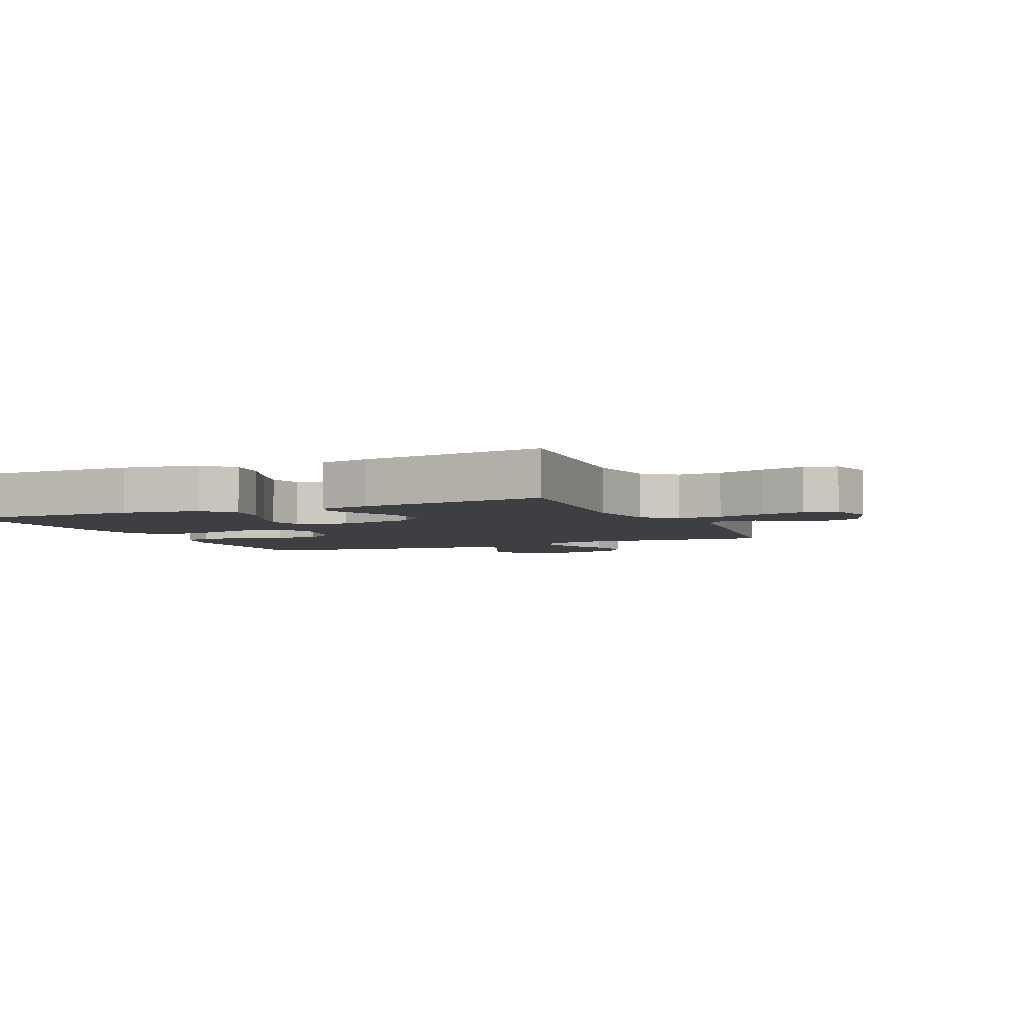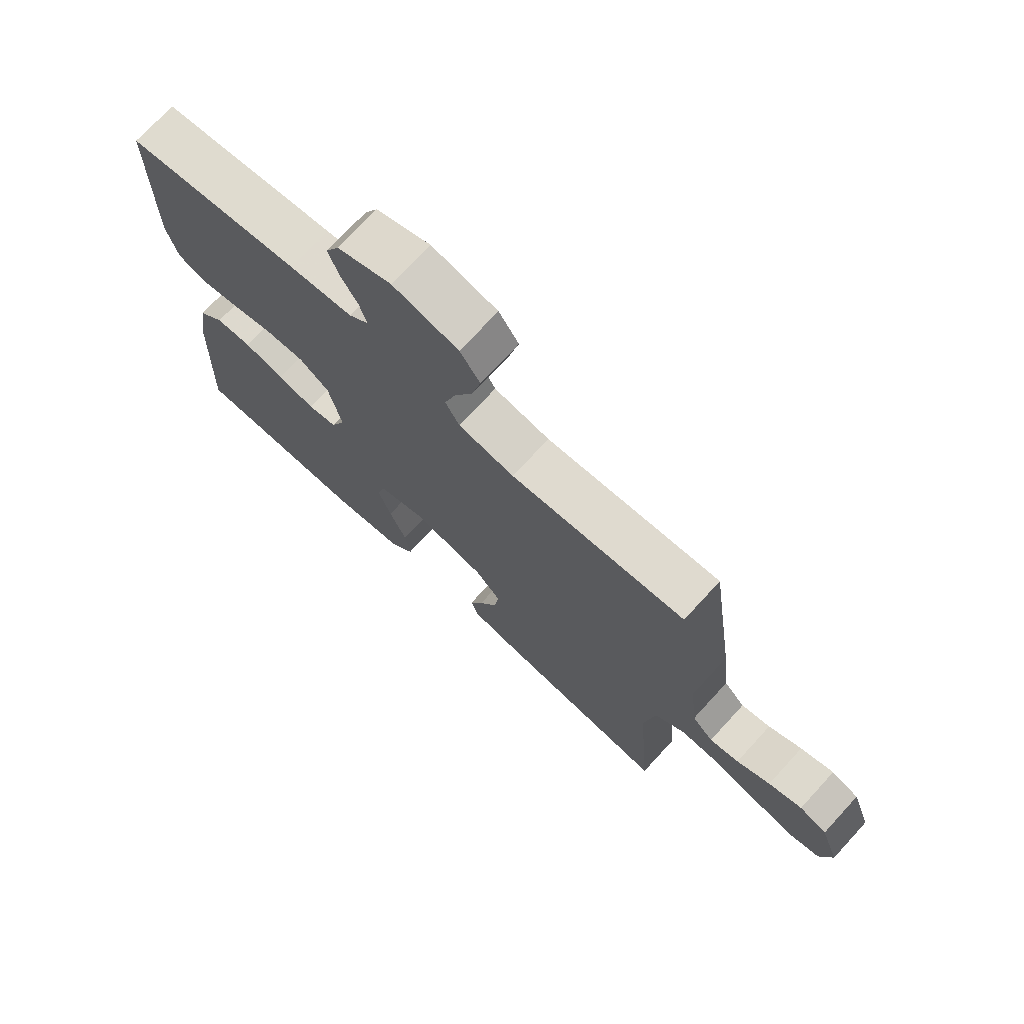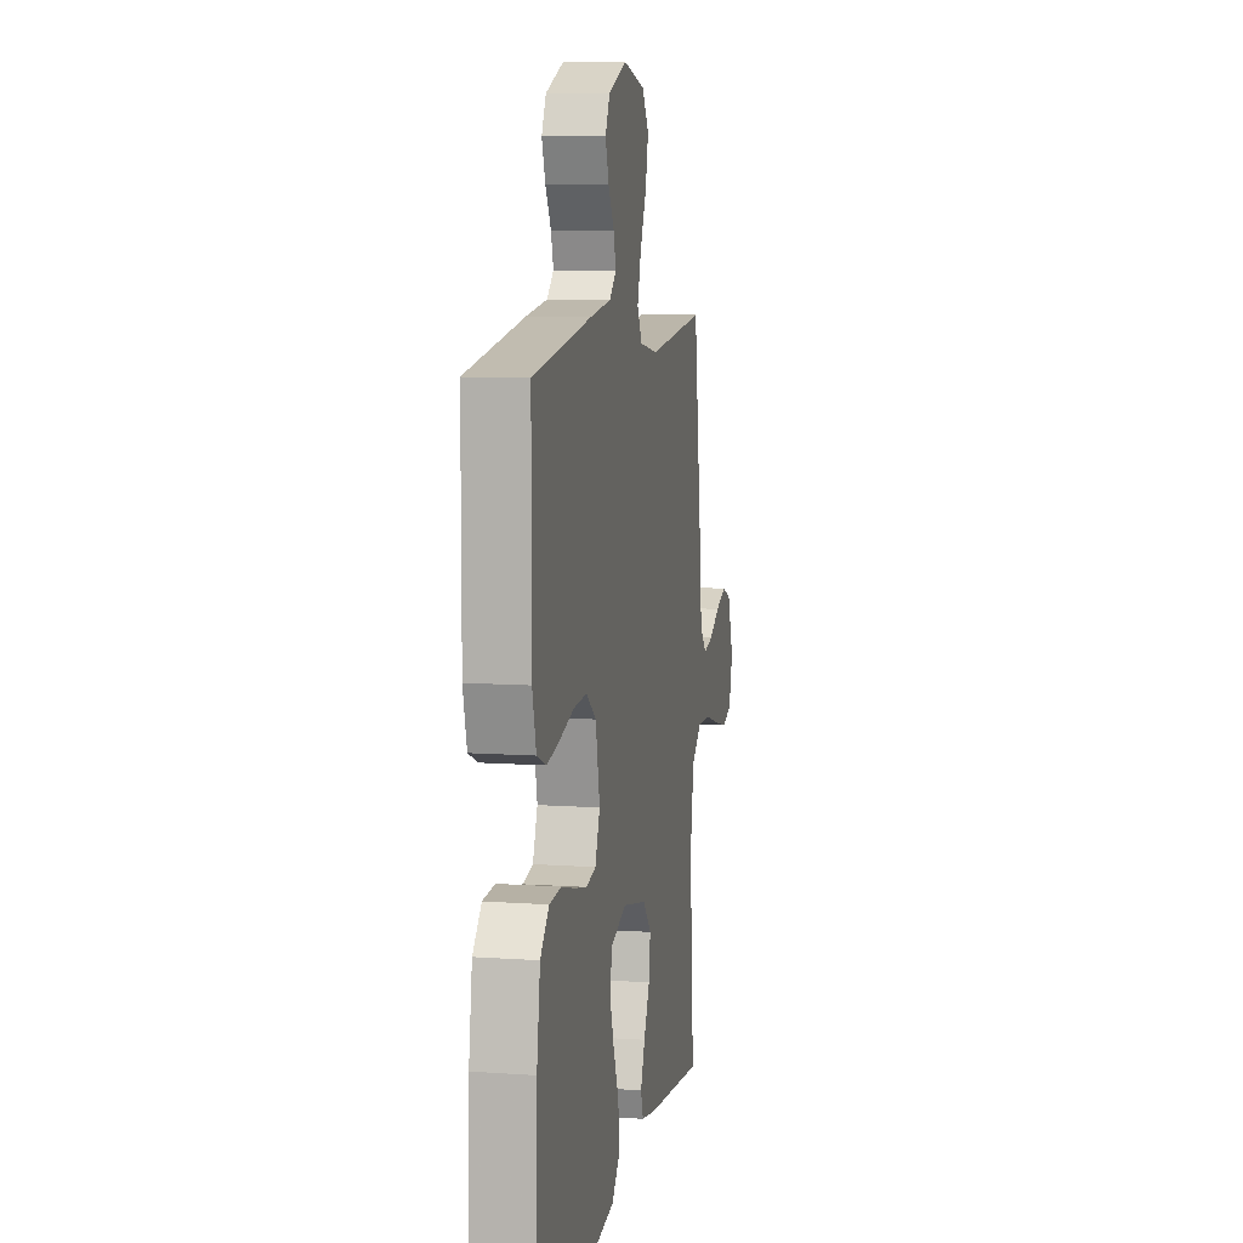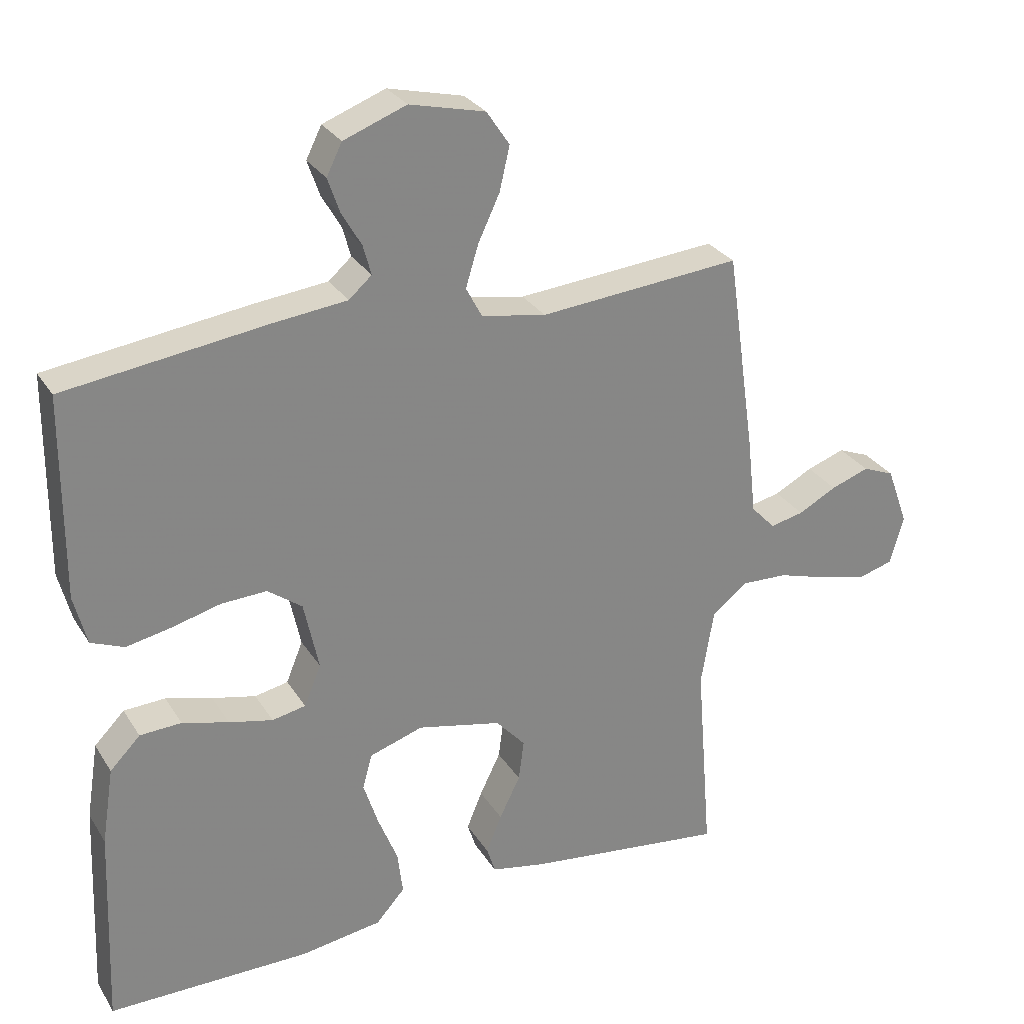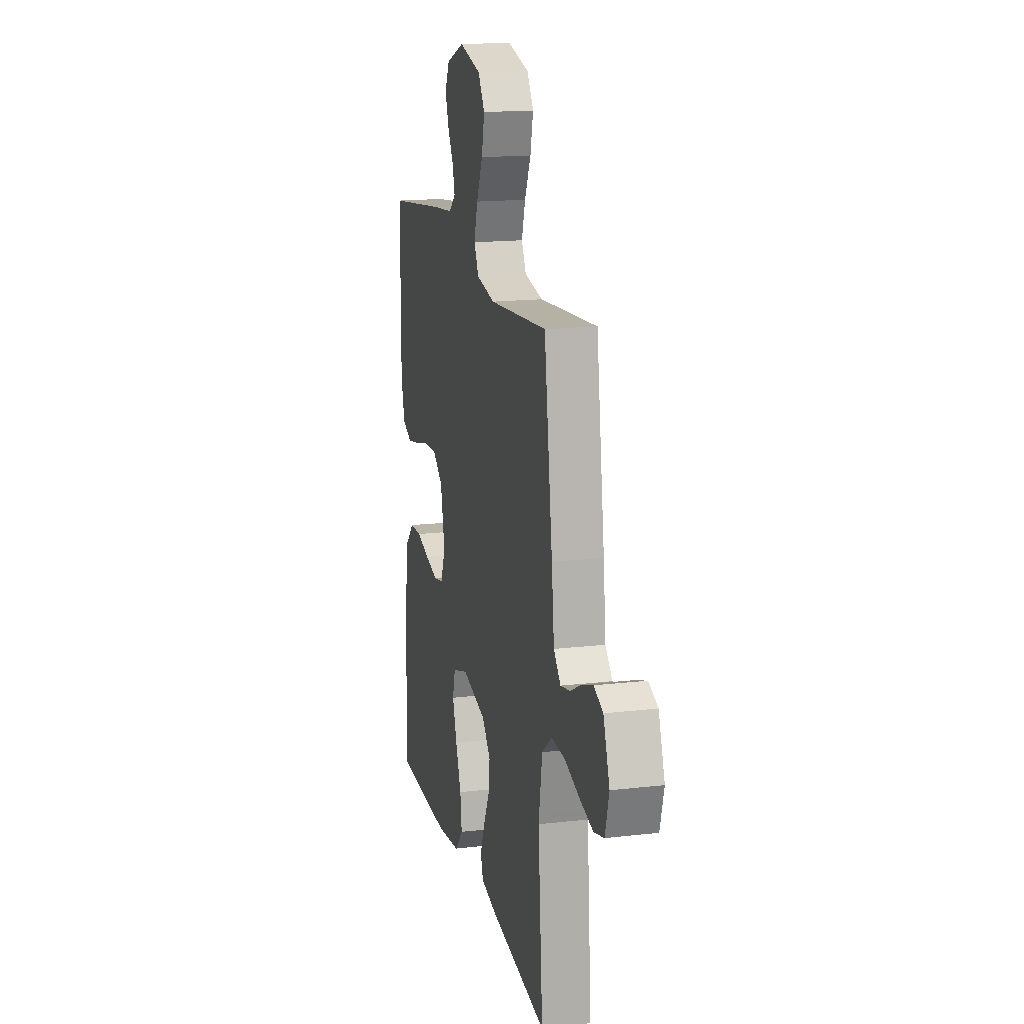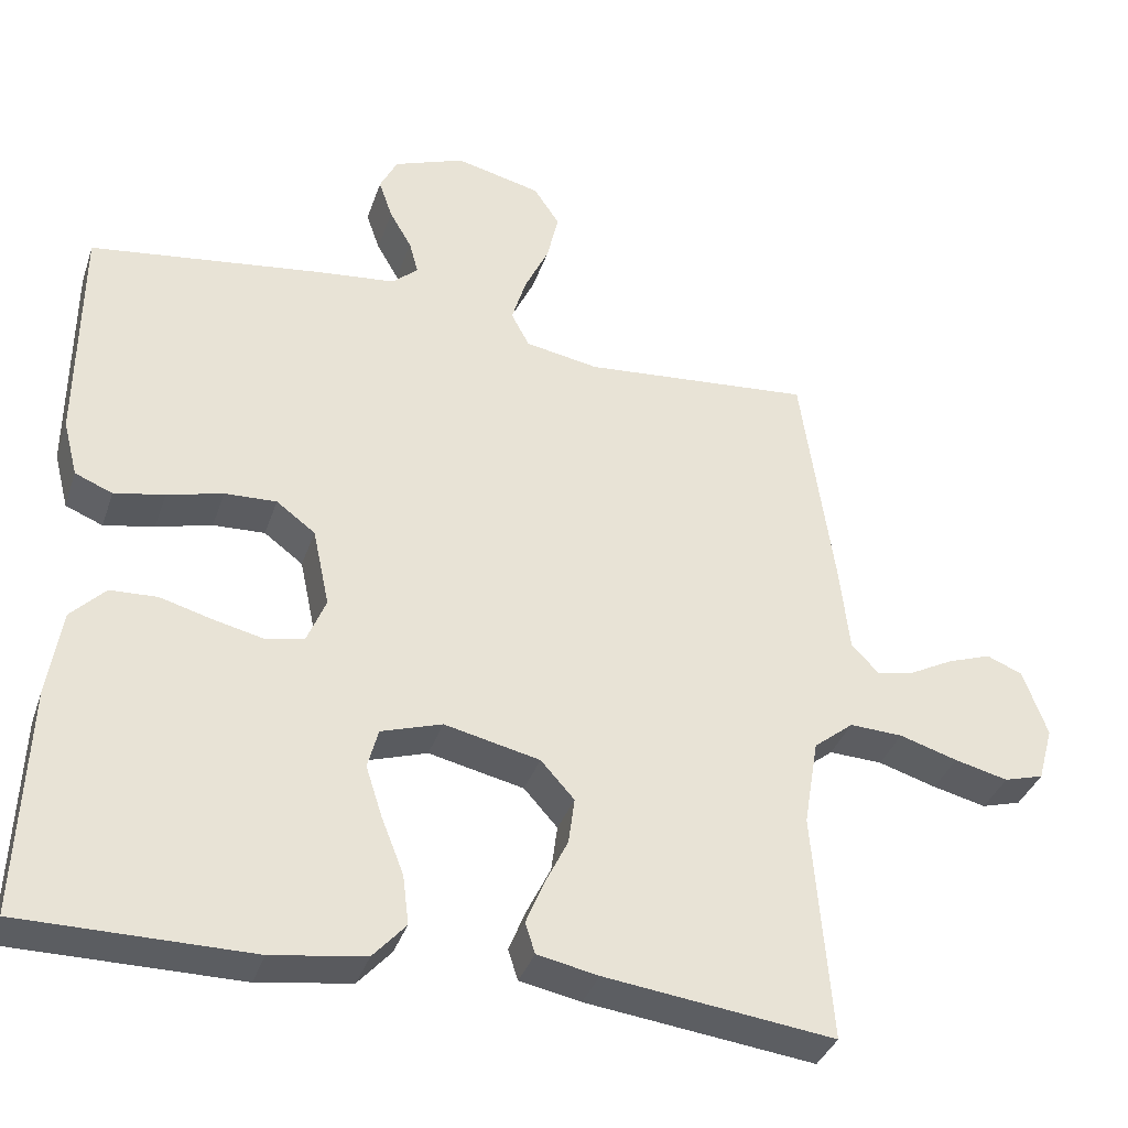
<metadata>
{"format":"obj","ext":"obj","renderer":"f3d","projection":"perspective","resolution":1024,"background":"white","views":[{"elev":-4.3,"azim":-156.2,"up":"+Y"},{"elev":72.9,"azim":-137.4,"up":"+Z"},{"elev":9.3,"azim":100.5,"up":"+Z"},{"elev":28.5,"azim":154.0,"up":"+Z"},{"elev":16.8,"azim":-103.2,"up":"+Z"},{"elev":-36.1,"azim":162.3,"up":"+Z"}]}
</metadata>
<code>
v -0.5 0.07 0.5
v -0.2 0.07 0.474
v -0.104 0.07 0.491
v -0.08 0.07 0.536
v -0.099 0.07 0.598
v -0.131 0.07 0.666
v -0.146 0.07 0.731
v -0.112 0.07 0.782
v 0 0.07 0.809
v 0.093 0.07 0.774
v 0.116 0.07 0.728
v 0.098 0.07 0.676
v 0.069 0.07 0.626
v 0.057 0.07 0.582
v 0.091 0.07 0.552
v 0.2 0.07 0.54
v 0.5 0.07 0.5
v 0.502 0.07 0.2
v 0.483 0.07 0.126
v 0.434 0.07 0.106
v 0.368 0.07 0.119
v 0.295 0.07 0.138
v 0.227 0.07 0.141
v 0.176 0.07 0.103
v 0.154 0.07 0
v 0.179 0.07 -0.061
v 0.229 0.07 -0.071
v 0.294 0.07 -0.056
v 0.363 0.07 -0.037
v 0.425 0.07 -0.04
v 0.47 0.07 -0.086
v 0.488 0.07 -0.2
v 0.5 0.07 -0.5
v 0.2 0.07 -0.5
v 0.078 0.07 -0.482
v 0.035 0.07 -0.434
v 0.043 0.07 -0.369
v 0.072 0.07 -0.296
v 0.094 0.07 -0.228
v 0.08 0.07 -0.176
v 0 0.07 -0.15
v -0.125 0.07 -0.178
v -0.169 0.07 -0.227
v -0.161 0.07 -0.288
v -0.13 0.07 -0.351
v -0.107 0.07 -0.407
v -0.12 0.07 -0.447
v -0.2 0.07 -0.463
v -0.5 0.07 -0.5
v -0.476 0.07 -0.2
v -0.495 0.07 -0.086
v -0.547 0.07 -0.044
v -0.617 0.07 -0.047
v -0.693 0.07 -0.07
v -0.763 0.07 -0.087
v -0.815 0.07 -0.072
v -0.835 0.07 0
v -0.803 0.07 0.088
v -0.756 0.07 0.107
v -0.699 0.07 0.087
v -0.642 0.07 0.057
v -0.592 0.07 0.046
v -0.556 0.07 0.084
v -0.543 0.07 0.2
v -0.5 0 0.5
v -0.2 0 0.474
v -0.104 0 0.491
v -0.08 0 0.536
v -0.099 0 0.598
v -0.131 0 0.666
v -0.146 0 0.731
v -0.112 0 0.782
v 0 0 0.809
v 0.093 0 0.774
v 0.116 0 0.728
v 0.098 0 0.676
v 0.069 0 0.626
v 0.057 0 0.582
v 0.091 0 0.552
v 0.2 0 0.54
v 0.5 0 0.5
v 0.502 0 0.2
v 0.483 0 0.126
v 0.434 0 0.106
v 0.368 0 0.119
v 0.295 0 0.138
v 0.227 0 0.141
v 0.176 0 0.103
v 0.154 0 0
v 0.179 0 -0.061
v 0.229 0 -0.071
v 0.294 0 -0.056
v 0.363 0 -0.037
v 0.425 0 -0.04
v 0.47 0 -0.086
v 0.488 0 -0.2
v 0.5 0 -0.5
v 0.2 0 -0.5
v 0.078 0 -0.482
v 0.035 0 -0.434
v 0.043 0 -0.369
v 0.072 0 -0.296
v 0.094 0 -0.228
v 0.08 0 -0.176
v 0 0 -0.15
v -0.125 0 -0.178
v -0.169 0 -0.227
v -0.161 0 -0.288
v -0.13 0 -0.351
v -0.107 0 -0.407
v -0.12 0 -0.447
v -0.2 0 -0.463
v -0.5 0 -0.5
v -0.476 0 -0.2
v -0.495 0 -0.086
v -0.547 0 -0.044
v -0.617 0 -0.047
v -0.693 0 -0.07
v -0.763 0 -0.087
v -0.815 0 -0.072
v -0.835 0 0
v -0.803 0 0.088
v -0.756 0 0.107
v -0.699 0 0.087
v -0.642 0 0.057
v -0.592 0 0.046
v -0.556 0 0.084
v -0.543 0 0.2
f 63 64 1 2
f 58 59 60 61
f 58 61 62
f 57 58 62
f 56 57 62
f 53 54 55 56
f 53 56 62
f 52 53 62 63
f 47 48 49 50
f 47 50 51
f 44 45 46 47
f 44 47 51
f 43 44 51 52
f 35 36 37 38
f 35 38 39
f 34 35 39
f 33 34 39 40
f 31 32 33 40
f 28 29 30 31
f 27 28 31 40
f 19 20 21 22
f 17 18 19 22
f 15 16 17 22
f 14 15 22 23
f 10 11 12 13
f 10 13 14
f 9 10 14
f 8 9 14
f 5 6 7 8
f 4 5 8 14
f 3 4 14 23
f 42 43 52 63
f 41 42 63 2
f 26 27 40 41
f 25 26 41 2
f 24 25 2 3
f 3 23 24
f 66 65 128 127
f 125 124 123 122
f 126 125 122
f 126 122 121
f 126 121 120
f 120 119 118 117
f 126 120 117
f 127 126 117 116
f 114 113 112 111
f 115 114 111
f 111 110 109 108
f 115 111 108
f 116 115 108 107
f 102 101 100 99
f 103 102 99
f 103 99 98
f 104 103 98 97
f 104 97 96 95
f 95 94 93 92
f 104 95 92 91
f 86 85 84 83
f 86 83 82 81
f 86 81 80 79
f 87 86 79 78
f 77 76 75 74
f 78 77 74
f 78 74 73
f 78 73 72
f 72 71 70 69
f 78 72 69 68
f 87 78 68 67
f 127 116 107 106
f 66 127 106 105
f 105 104 91 90
f 66 105 90 89
f 67 66 89 88
f 88 87 67
f 1 65 66 2
f 2 66 67 3
f 3 67 68 4
f 4 68 69 5
f 5 69 70 6
f 6 70 71 7
f 7 71 72 8
f 8 72 73 9
f 9 73 74 10
f 10 74 75 11
f 11 75 76 12
f 12 76 77 13
f 13 77 78 14
f 14 78 79 15
f 15 79 80 16
f 16 80 81 17
f 17 81 82 18
f 18 82 83 19
f 19 83 84 20
f 20 84 85 21
f 21 85 86 22
f 22 86 87 23
f 23 87 88 24
f 24 88 89 25
f 25 89 90 26
f 26 90 91 27
f 27 91 92 28
f 28 92 93 29
f 29 93 94 30
f 30 94 95 31
f 31 95 96 32
f 32 96 97 33
f 33 97 98 34
f 34 98 99 35
f 35 99 100 36
f 36 100 101 37
f 37 101 102 38
f 38 102 103 39
f 39 103 104 40
f 40 104 105 41
f 41 105 106 42
f 42 106 107 43
f 43 107 108 44
f 44 108 109 45
f 45 109 110 46
f 46 110 111 47
f 47 111 112 48
f 48 112 113 49
f 49 113 114 50
f 50 114 115 51
f 51 115 116 52
f 52 116 117 53
f 53 117 118 54
f 54 118 119 55
f 55 119 120 56
f 56 120 121 57
f 57 121 122 58
f 58 122 123 59
f 59 123 124 60
f 60 124 125 61
f 61 125 126 62
f 62 126 127 63
f 63 127 128 64
f 64 128 65 1

</code>
